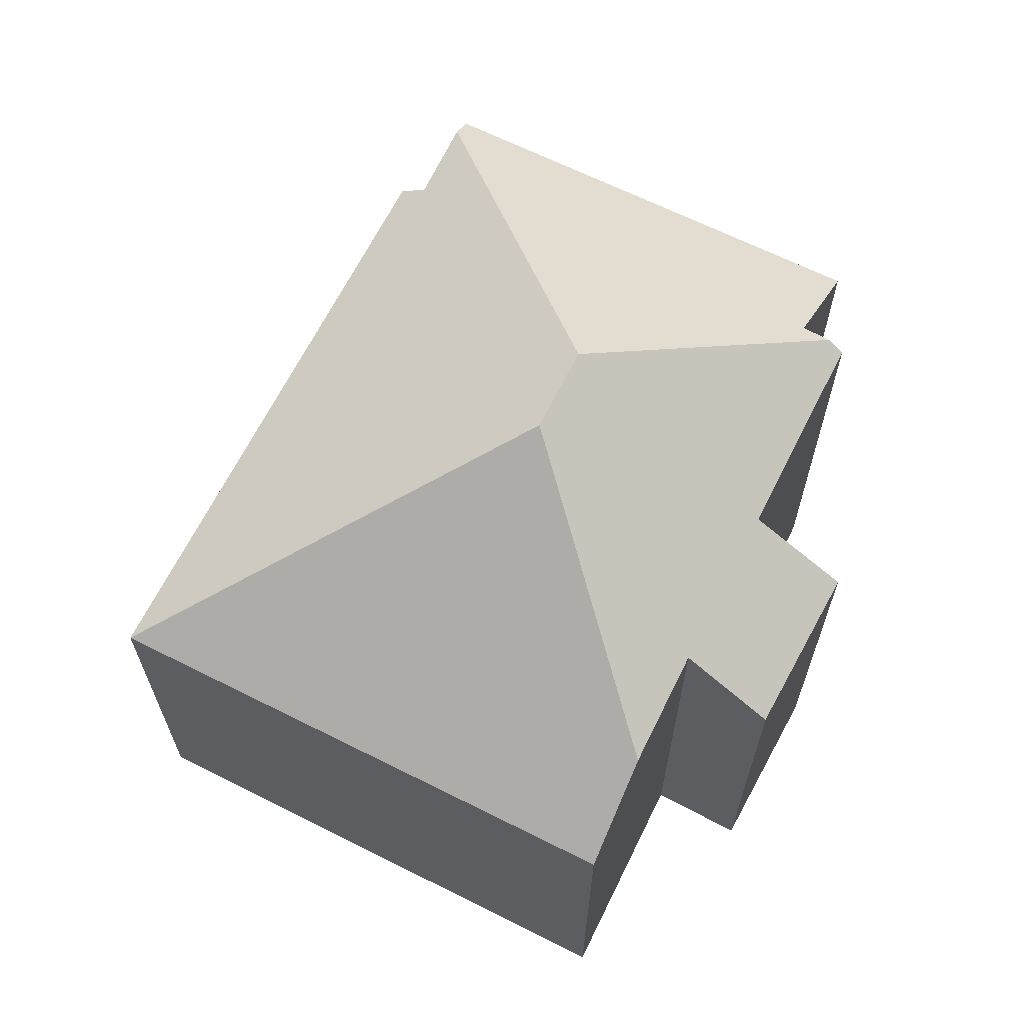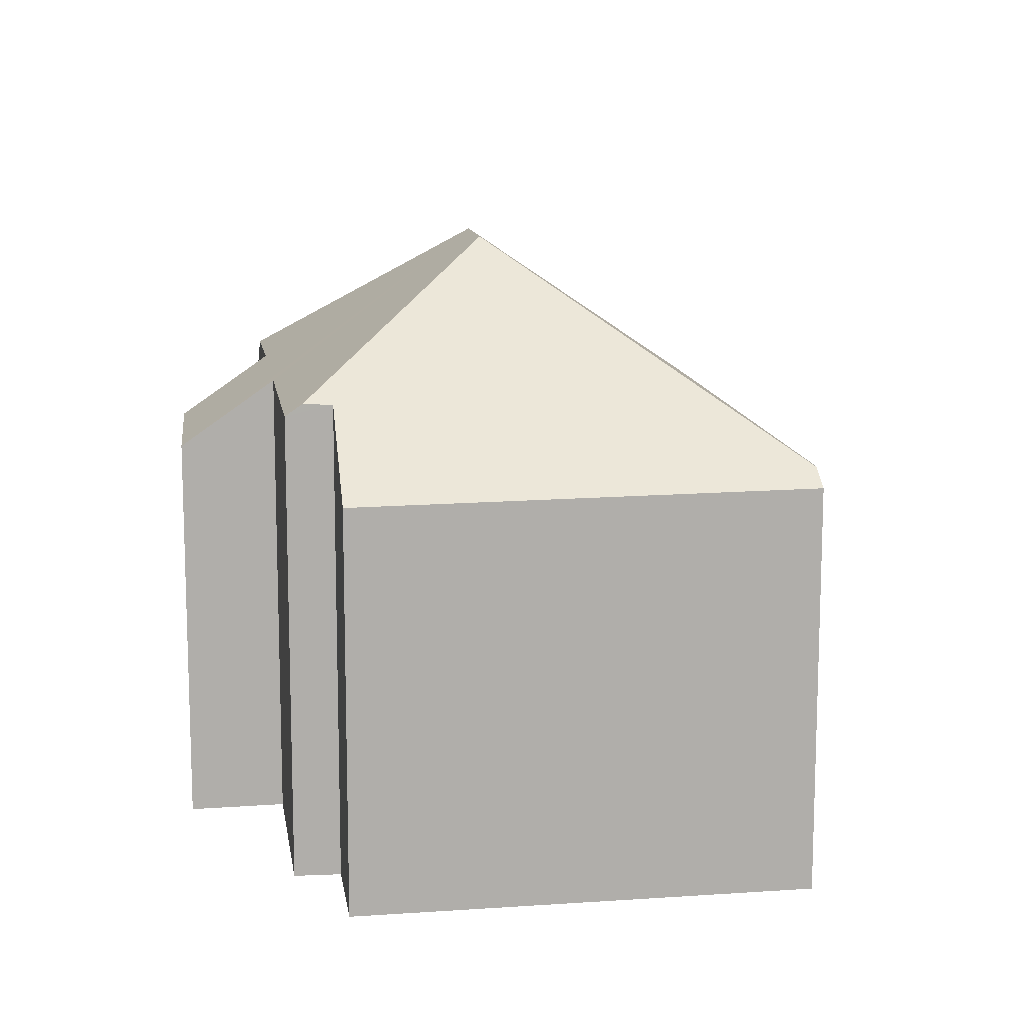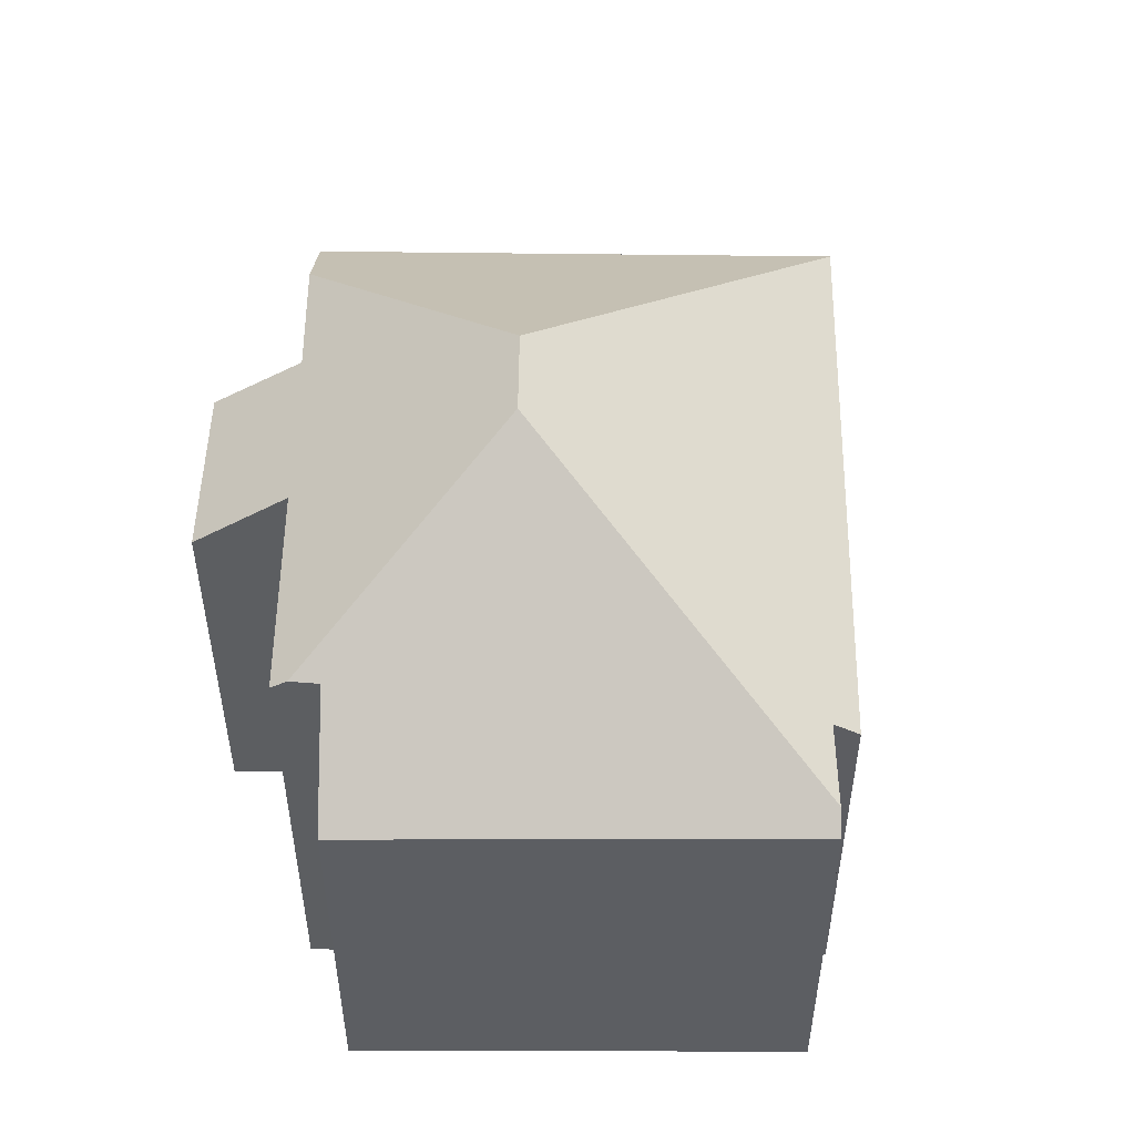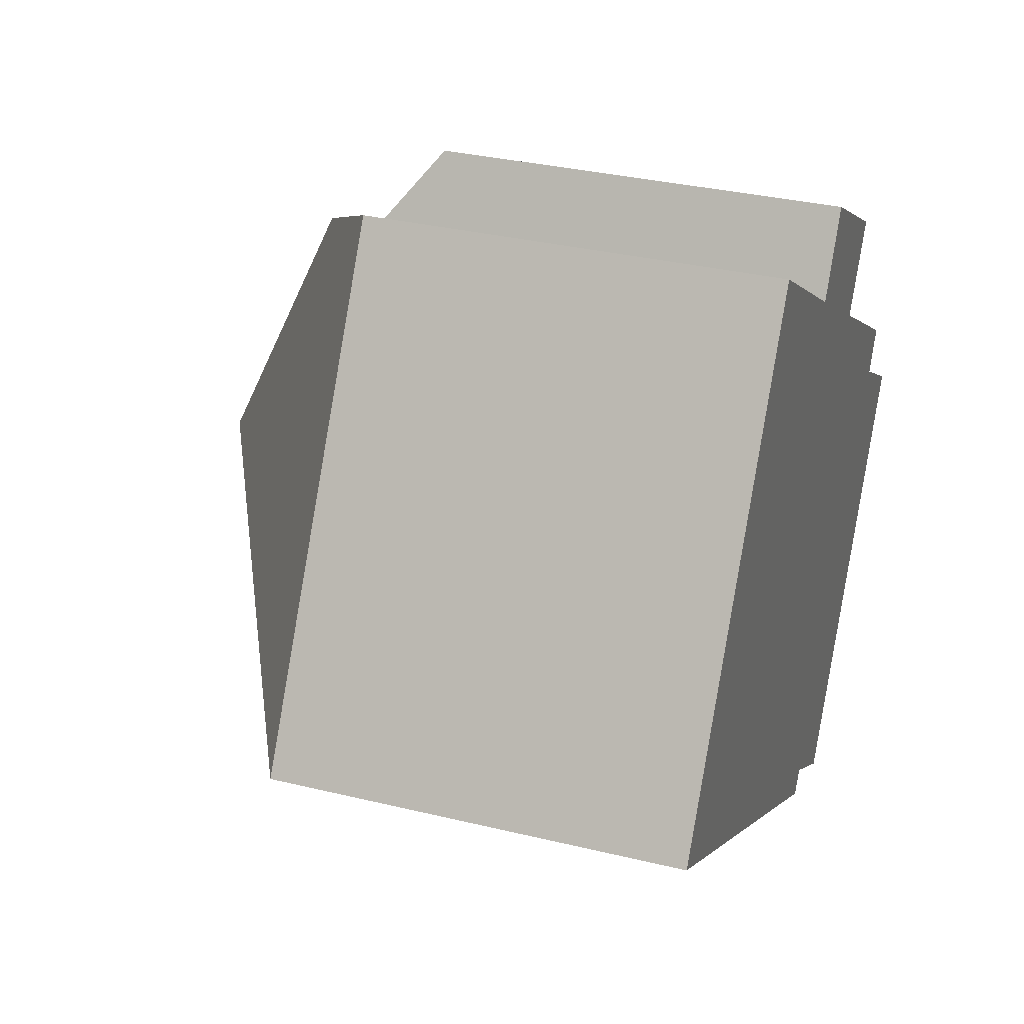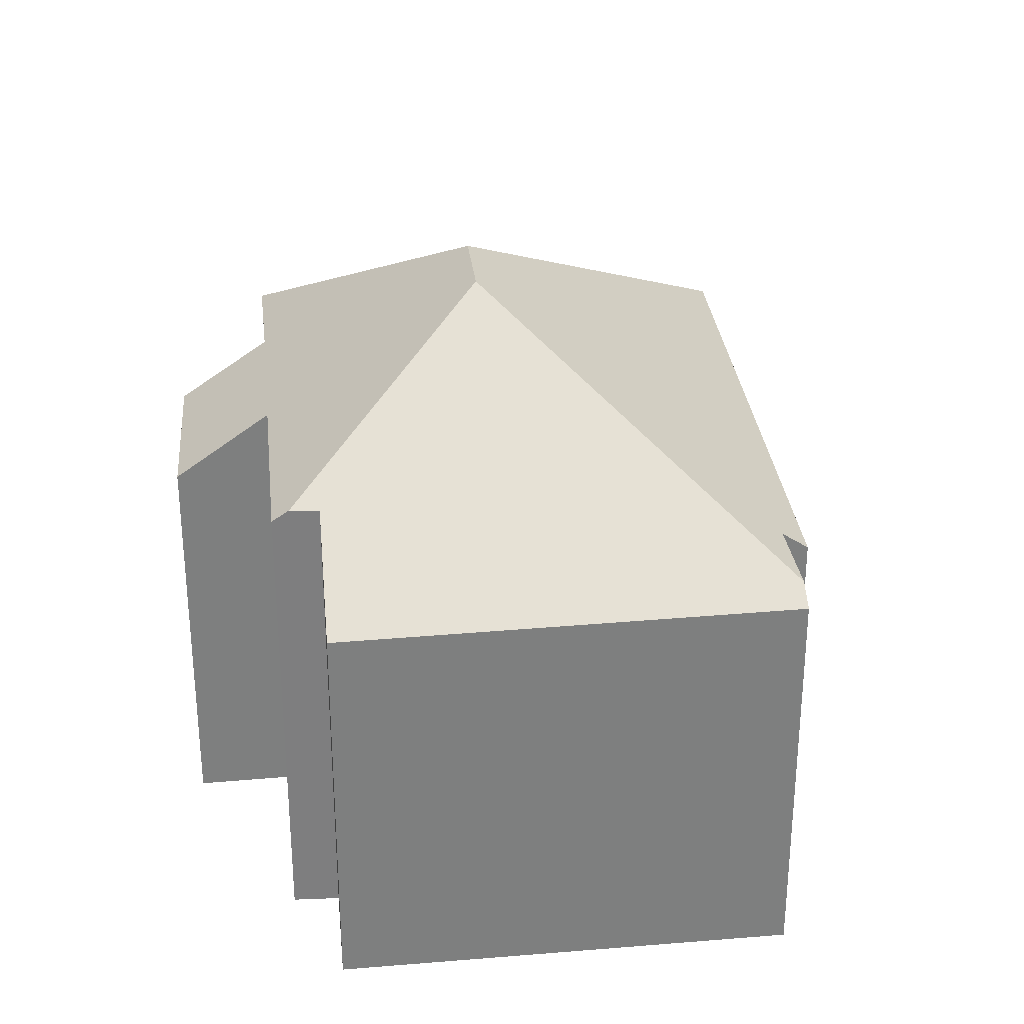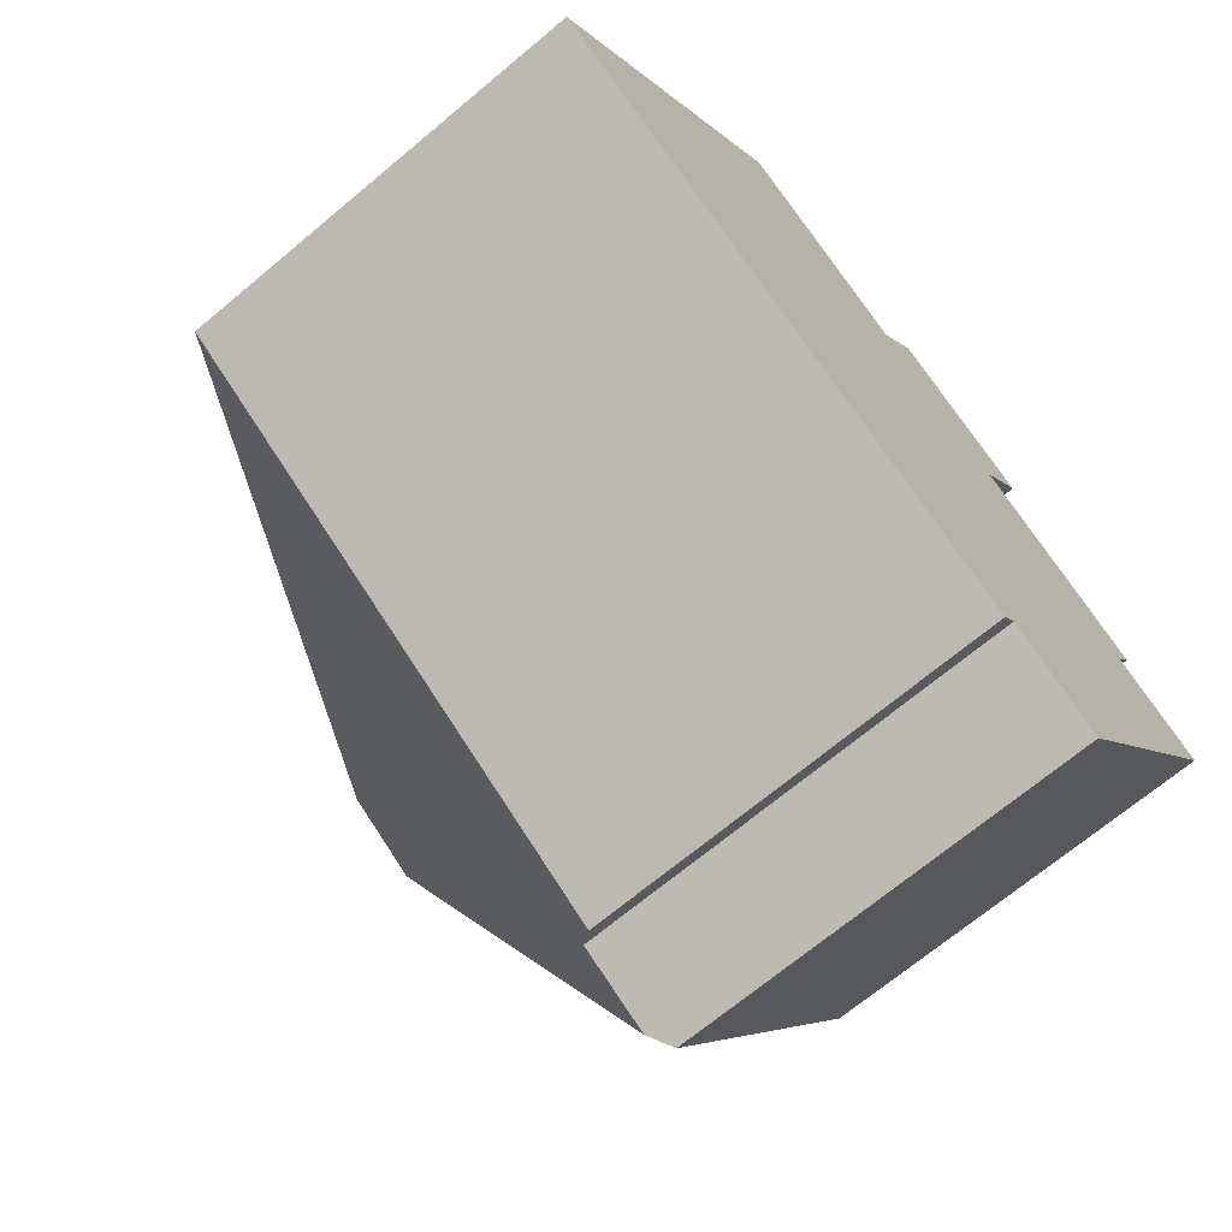
<metadata>
{"format":"obj","ext":"obj","renderer":"f3d","projection":"perspective","resolution":1024,"background":"white","views":[{"elev":66.3,"azim":-31.8,"up":"+Y"},{"elev":12.5,"azim":112.9,"up":"+Y"},{"elev":52.6,"azim":122.2,"up":"+Y"},{"elev":32.9,"azim":-71.4,"up":"+Z"},{"elev":30.8,"azim":115.3,"up":"+Y"},{"elev":-69.4,"azim":-50.1,"up":"+Z"}]}
</metadata>
<code>
v  7.452 10.7 1.787
v  6.209 8.112 6.969
v  7.955 8.122 5.876
v  11.36 6.953 5.775
v  8.753 7.022 7.261
v  10.45 8.115 4.351
v  8.73 10.7 1
v  13.63 8.108 2.403
v  13.49 8.312 2.142
v  0 6.963 4.264e-16
v  4.794 6.963 7.855
v  13.25 8.294 1.693
v  14.91 6.955 0.688
v  10.7 7.013 -6.048
v  10.37 7.29 -5.827
v  8.862 7.002 -5.391
v  9.127 7.321 -5.01
v  8.753 -4.446e-16 7.261
v  11.36 -3.536e-16 5.775
v  10.45 -2.664e-16 4.351
v  13.63 -1.471e-16 2.403
v  13.25 -1.037e-16 1.693
v  14.91 -4.213e-17 0.688
v  7.955 -3.598e-16 5.876
v  4.794 -4.81e-16 7.855
v  6.209 -4.267e-16 6.969
v  13.49 -1.312e-16 2.142
v  10.7 3.703e-16 -6.048
v  9.127 3.068e-16 -5.01
v  8.862 3.301e-16 -5.391
v  10.37 3.568e-16 -5.827
v  0 0 0
g defaultobject
f 1 2 3
f 4 3 5
f 3 4 1
f 1 4 6
f 6 7 1
f 7 6 8
f 7 8 9
f 2 10 11
f 10 2 1
f 12 7 9
f 7 12 13
f 7 13 14
f 7 14 15
f 1 16 10
f 16 1 17
f 17 1 15
f 15 1 7
f 18 4 5
f 4 18 19
f 20 8 6
f 8 20 21
f 22 13 12
f 13 22 23
f 11 3 2
f 3 11 24
f 24 11 25
f 24 25 26
f 4 20 6
f 20 4 19
f 8 12 9
f 12 8 22
f 22 8 21
f 22 21 27
f 13 28 14
f 28 13 23
f 29 16 17
f 16 29 30
f 14 17 15
f 17 14 29
f 29 14 28
f 29 28 31
f 30 10 16
f 10 30 32
f 32 11 10
f 11 32 25
f 24 5 3
f 5 24 18
f 23 31 28
f 31 23 29
f 29 23 22
f 19 24 20
f 24 19 18
f 30 25 32
f 25 30 29
f 25 29 22
f 25 22 27
f 25 27 26
f 26 27 24
f 24 27 21
f 24 21 20

</code>
